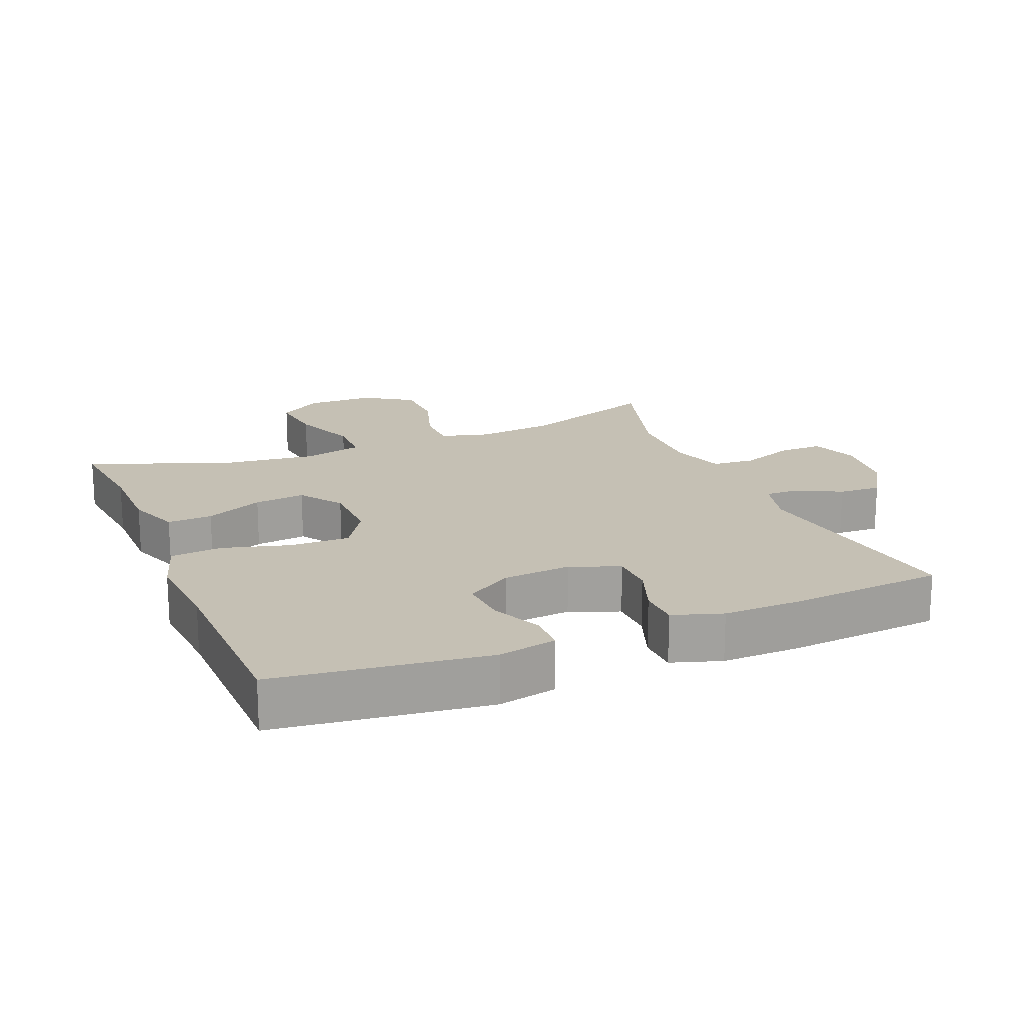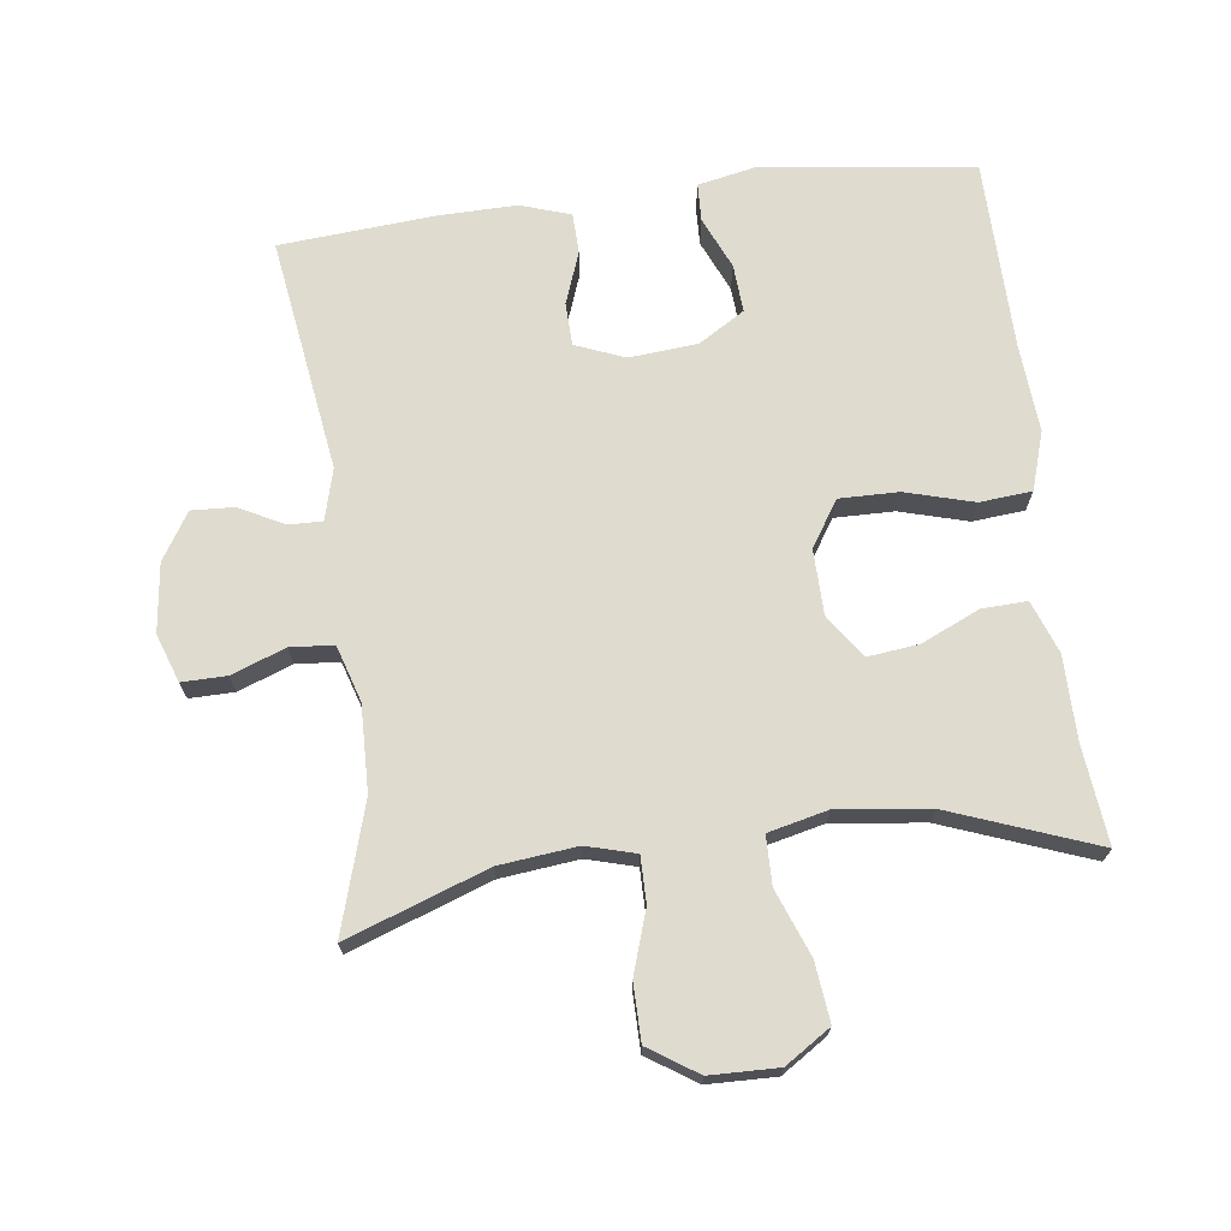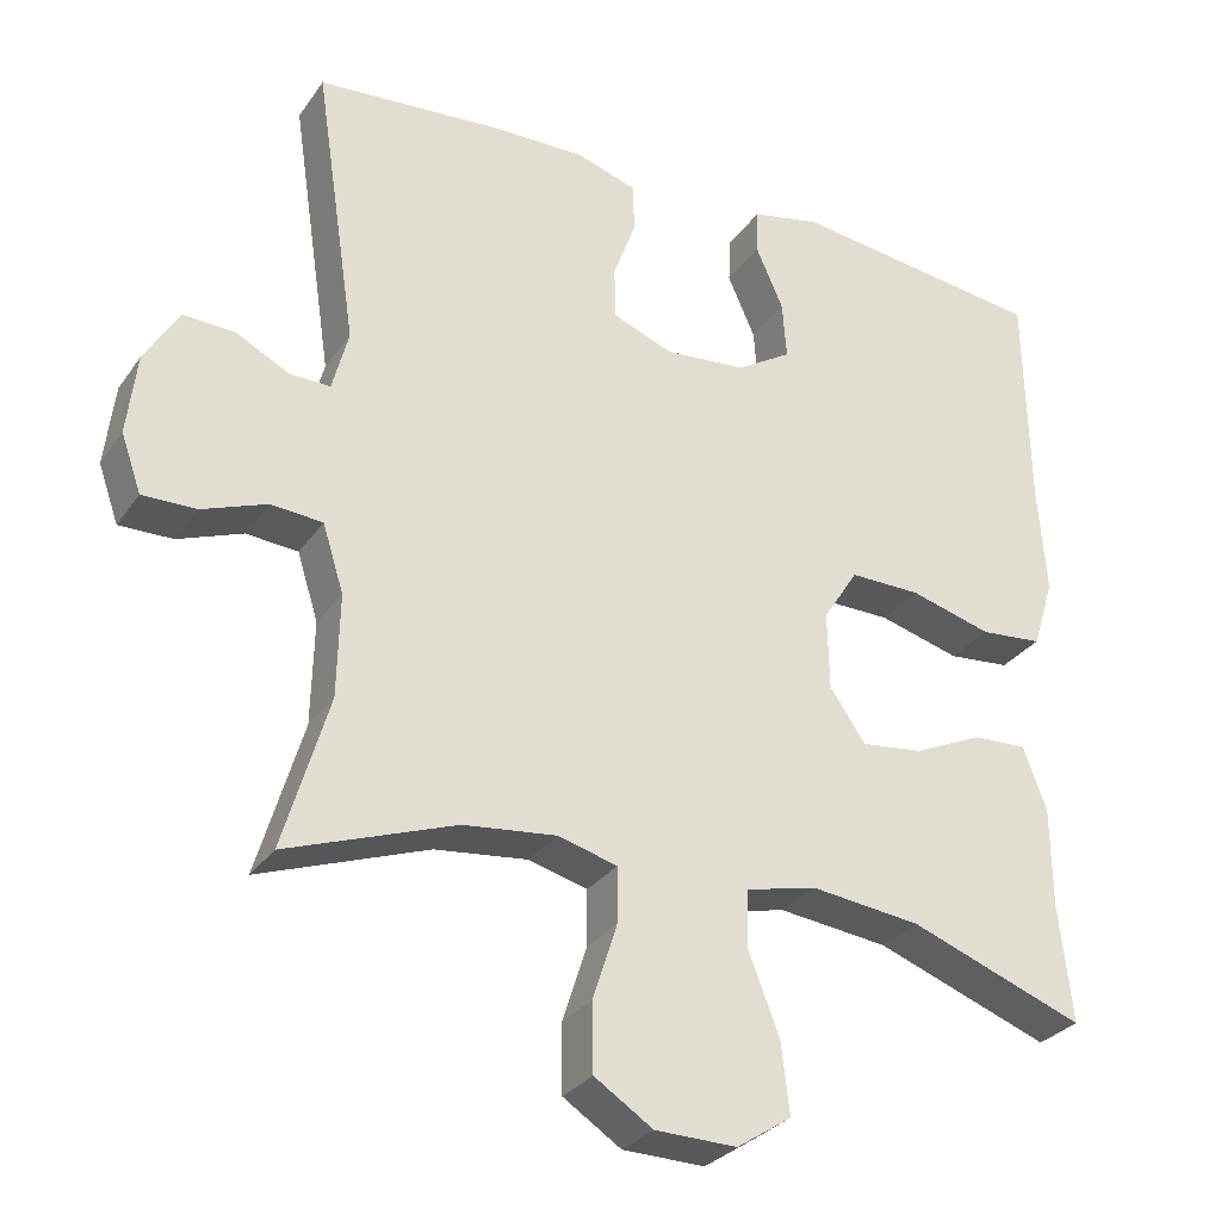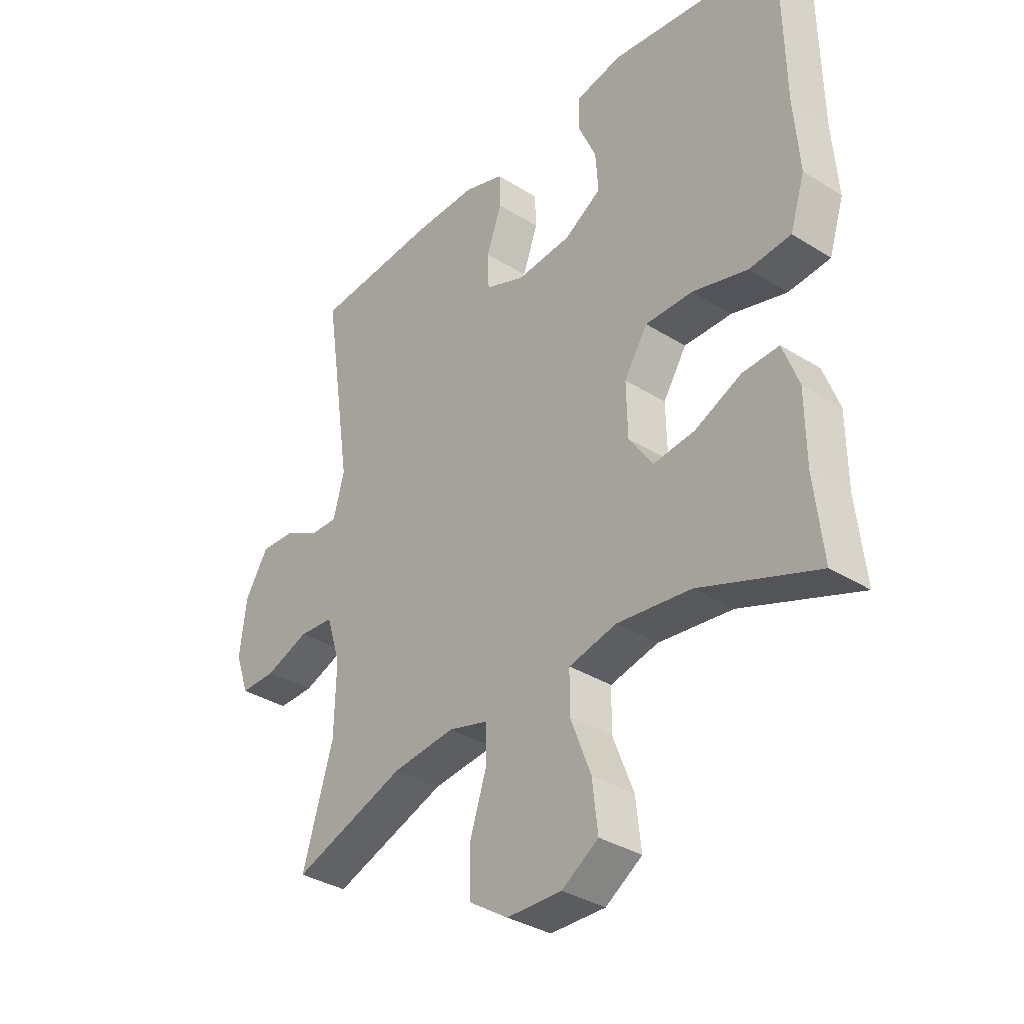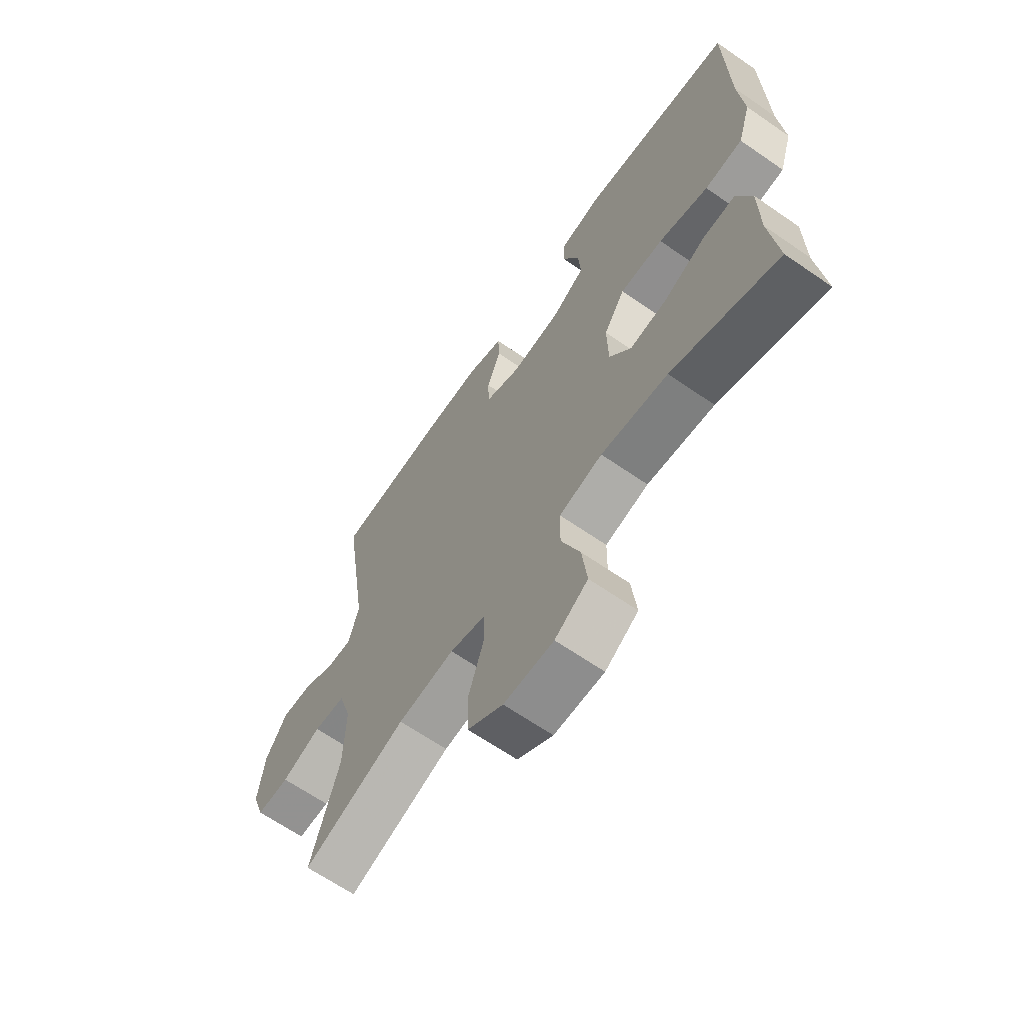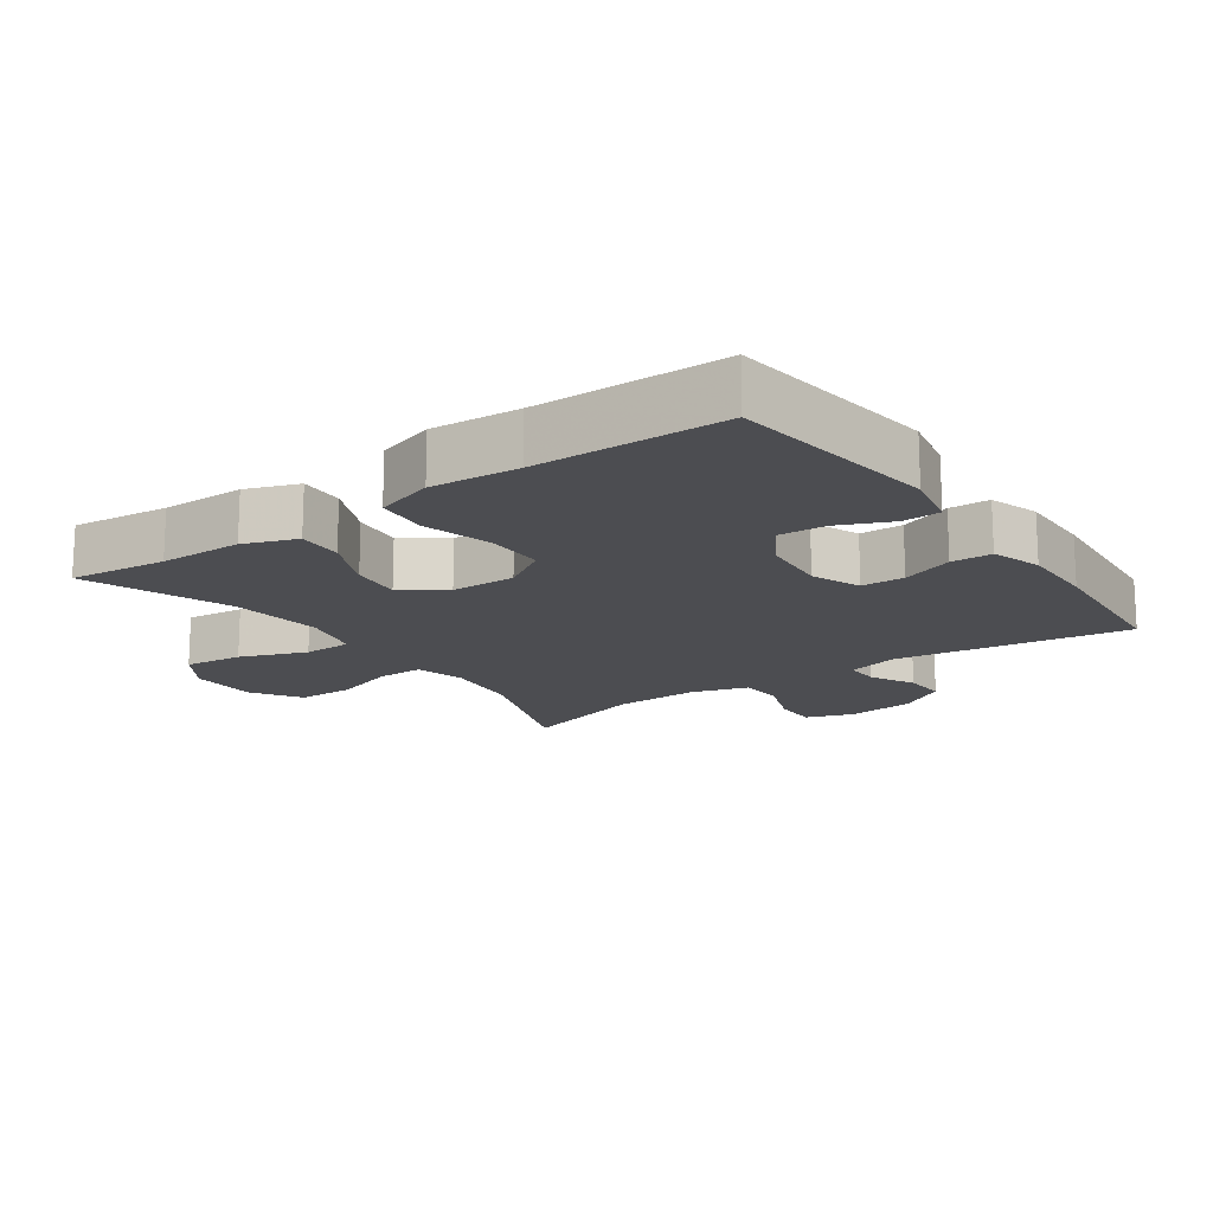
<metadata>
{"format":"obj","ext":"obj","renderer":"f3d","projection":"perspective","resolution":1024,"background":"white","views":[{"elev":18.4,"azim":-22.5,"up":"+Y"},{"elev":70.4,"azim":172.9,"up":"+Y"},{"elev":-29.6,"azim":151.7,"up":"+Z"},{"elev":-34.7,"azim":-130.0,"up":"+Z"},{"elev":-65.6,"azim":-124.8,"up":"+Z"},{"elev":-16.2,"azim":-54.7,"up":"+Y"}]}
</metadata>
<code>
v -0.5 0.07 0.5
v -0.186 0.07 0.54
v -0.1 0.07 0.522
v -0.098 0.07 0.466
v -0.132 0.07 0.389
v -0.137 0.07 0.318
v -0.069 0.07 0.276
v 0.032 0.07 0.267
v 0.105 0.07 0.296
v 0.107 0.07 0.36
v 0.079 0.07 0.437
v 0.081 0.07 0.497
v 0.155 0.07 0.521
v 0.269 0.07 0.519
v 0.5 0.07 0.5
v 0.448 0.07 0.153
v 0.468 0.07 0.077
v 0.518 0.07 0.078
v 0.584 0.07 0.112
v 0.647 0.07 0.115
v 0.69 0.07 0.045
v 0.702 0.07 -0.056
v 0.677 0.07 -0.127
v 0.611 0.07 -0.126
v 0.531 0.07 -0.096
v 0.467 0.07 -0.101
v 0.441 0.07 -0.184
v 0.444 0.07 -0.311
v 0.5 0.07 -0.5
v 0.292 0.07 -0.425
v 0.177 0.07 -0.412
v 0.104 0.07 -0.432
v 0.104 0.07 -0.5
v 0.134 0.07 -0.593
v 0.133 0.07 -0.677
v 0.061 0.07 -0.724
v -0.04 0.07 -0.726
v -0.107 0.07 -0.682
v -0.097 0.07 -0.595
v -0.059 0.07 -0.497
v -0.06 0.07 -0.425
v -0.148 0.07 -0.404
v -0.284 0.07 -0.42
v -0.5 0.07 -0.5
v -0.484 0.07 -0.355
v -0.483 0.07 -0.231
v -0.454 0.07 -0.153
v -0.387 0.07 -0.156
v -0.301 0.07 -0.195
v -0.225 0.07 -0.204
v -0.181 0.07 -0.14
v -0.179 0.07 -0.044
v -0.222 0.07 0.024
v -0.31 0.07 0.023
v -0.411 0.07 -0.005
v -0.488 0.07 0.002
v -0.515 0.07 0.088
v -0.505 0.07 0.218
v -0.5 0 0.5
v -0.186 0 0.54
v -0.1 0 0.522
v -0.098 0 0.466
v -0.132 0 0.389
v -0.137 0 0.318
v -0.069 0 0.276
v 0.032 0 0.267
v 0.105 0 0.296
v 0.107 0 0.36
v 0.079 0 0.437
v 0.081 0 0.497
v 0.155 0 0.521
v 0.269 0 0.519
v 0.5 0 0.5
v 0.448 0 0.153
v 0.468 0 0.077
v 0.518 0 0.078
v 0.584 0 0.112
v 0.647 0 0.115
v 0.69 0 0.045
v 0.702 0 -0.056
v 0.677 0 -0.127
v 0.611 0 -0.126
v 0.531 0 -0.096
v 0.467 0 -0.101
v 0.441 0 -0.184
v 0.444 0 -0.311
v 0.5 0 -0.5
v 0.292 0 -0.425
v 0.177 0 -0.412
v 0.104 0 -0.432
v 0.104 0 -0.5
v 0.134 0 -0.593
v 0.133 0 -0.677
v 0.061 0 -0.724
v -0.04 0 -0.726
v -0.107 0 -0.682
v -0.097 0 -0.595
v -0.059 0 -0.497
v -0.06 0 -0.425
v -0.148 0 -0.404
v -0.284 0 -0.42
v -0.5 0 -0.5
v -0.484 0 -0.355
v -0.483 0 -0.231
v -0.454 0 -0.153
v -0.387 0 -0.156
v -0.301 0 -0.195
v -0.225 0 -0.204
v -0.181 0 -0.14
v -0.179 0 -0.044
v -0.222 0 0.024
v -0.31 0 0.023
v -0.411 0 -0.005
v -0.488 0 0.002
v -0.515 0 0.088
v -0.505 0 0.218
f 55 56 57 58
f 54 55 58 1
f 53 54 1 2
f 52 53 2
f 46 47 48 49
f 45 46 49 50
f 43 44 45 50
f 42 43 50 51
f 37 38 39 40
f 37 40 41
f 36 37 41
f 33 34 35 36
f 32 33 36 41
f 31 32 41 42
f 28 29 30
f 27 28 30 31
f 26 27 31 42
f 22 23 24 25
f 22 25 26
f 21 22 26
f 18 19 20 21
f 17 18 21 26
f 16 17 26 42
f 10 11 12 13
f 9 10 13 14
f 2 3 4 5
f 52 2 5 6
f 51 52 6 7
f 42 51 7 8
f 16 42 8 9
f 9 14 15 16
f 116 115 114 113
f 59 116 113 112
f 60 59 112 111
f 60 111 110
f 107 106 105 104
f 108 107 104 103
f 108 103 102 101
f 109 108 101 100
f 98 97 96 95
f 99 98 95
f 99 95 94
f 94 93 92 91
f 99 94 91 90
f 100 99 90 89
f 88 87 86
f 89 88 86 85
f 100 89 85 84
f 83 82 81 80
f 84 83 80
f 84 80 79
f 79 78 77 76
f 84 79 76 75
f 100 84 75 74
f 71 70 69 68
f 72 71 68 67
f 63 62 61 60
f 64 63 60 110
f 65 64 110 109
f 66 65 109 100
f 67 66 100 74
f 74 73 72 67
f 1 59 60 2
f 2 60 61 3
f 3 61 62 4
f 4 62 63 5
f 5 63 64 6
f 6 64 65 7
f 7 65 66 8
f 8 66 67 9
f 9 67 68 10
f 10 68 69 11
f 11 69 70 12
f 12 70 71 13
f 13 71 72 14
f 14 72 73 15
f 15 73 74 16
f 16 74 75 17
f 17 75 76 18
f 18 76 77 19
f 19 77 78 20
f 20 78 79 21
f 21 79 80 22
f 22 80 81 23
f 23 81 82 24
f 24 82 83 25
f 25 83 84 26
f 26 84 85 27
f 27 85 86 28
f 28 86 87 29
f 29 87 88 30
f 30 88 89 31
f 31 89 90 32
f 32 90 91 33
f 33 91 92 34
f 34 92 93 35
f 35 93 94 36
f 36 94 95 37
f 37 95 96 38
f 38 96 97 39
f 39 97 98 40
f 40 98 99 41
f 41 99 100 42
f 42 100 101 43
f 43 101 102 44
f 44 102 103 45
f 45 103 104 46
f 46 104 105 47
f 47 105 106 48
f 48 106 107 49
f 49 107 108 50
f 50 108 109 51
f 51 109 110 52
f 52 110 111 53
f 53 111 112 54
f 54 112 113 55
f 55 113 114 56
f 56 114 115 57
f 57 115 116 58
f 58 116 59 1

</code>
